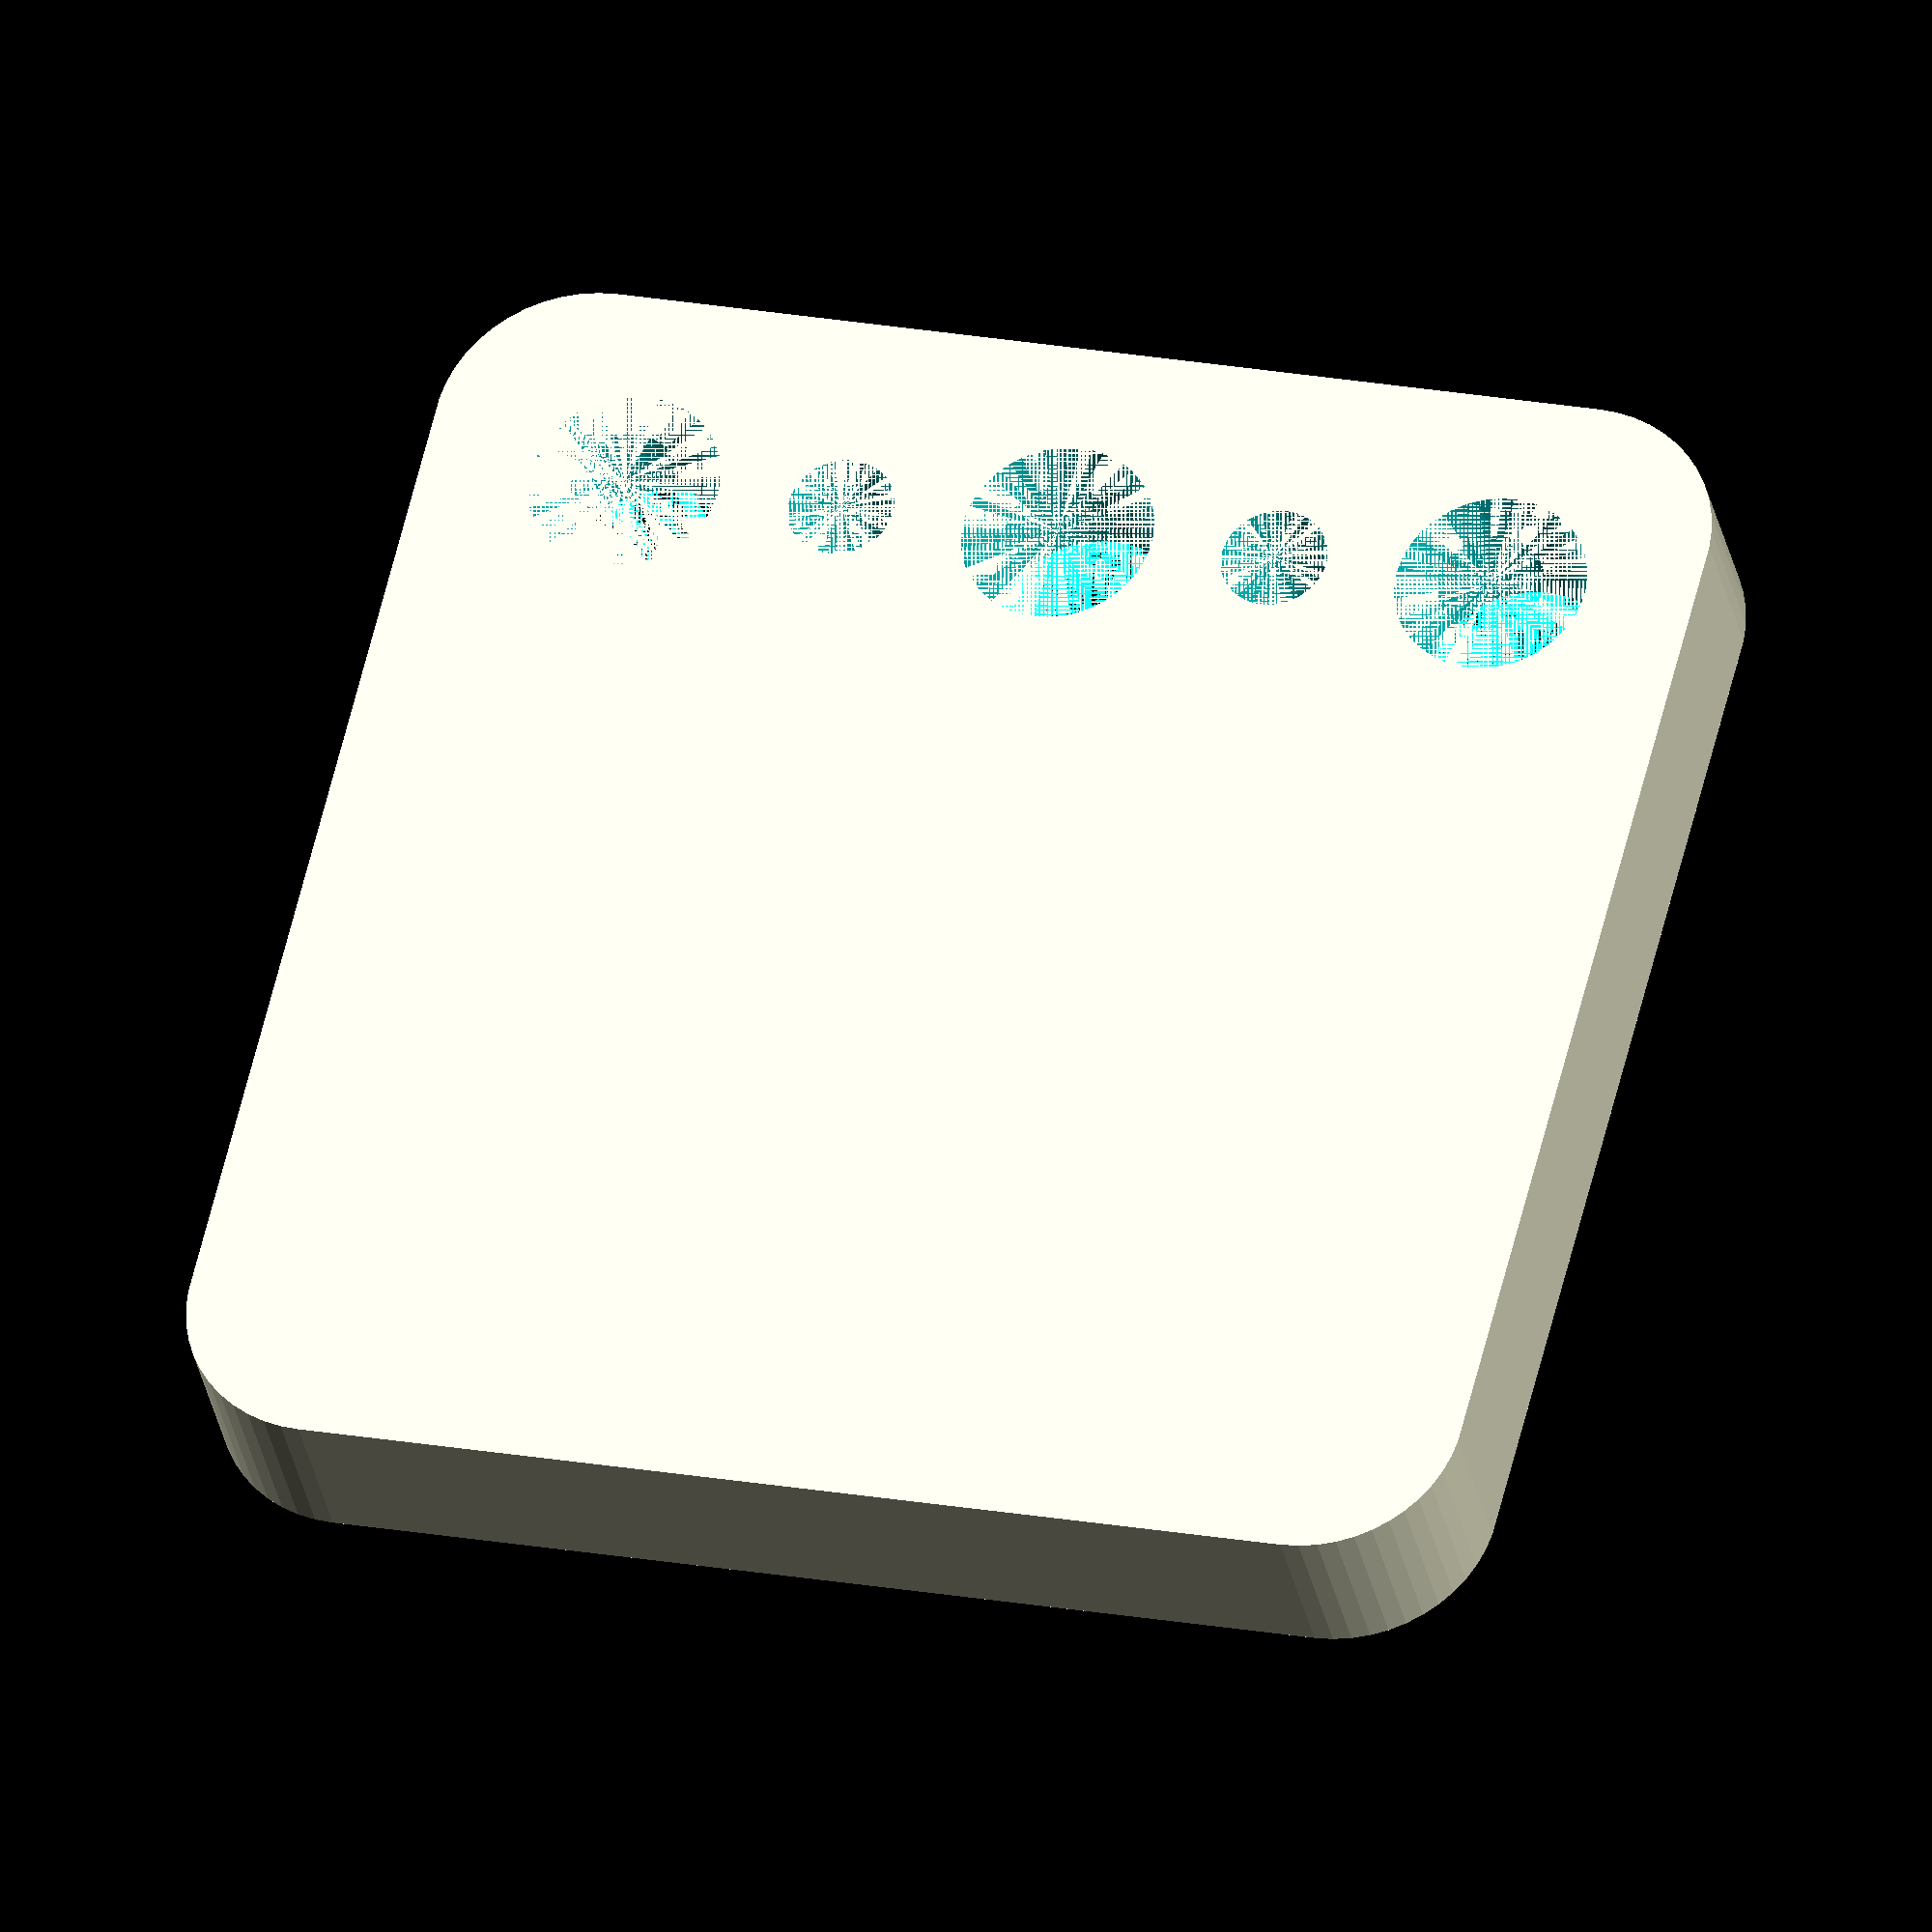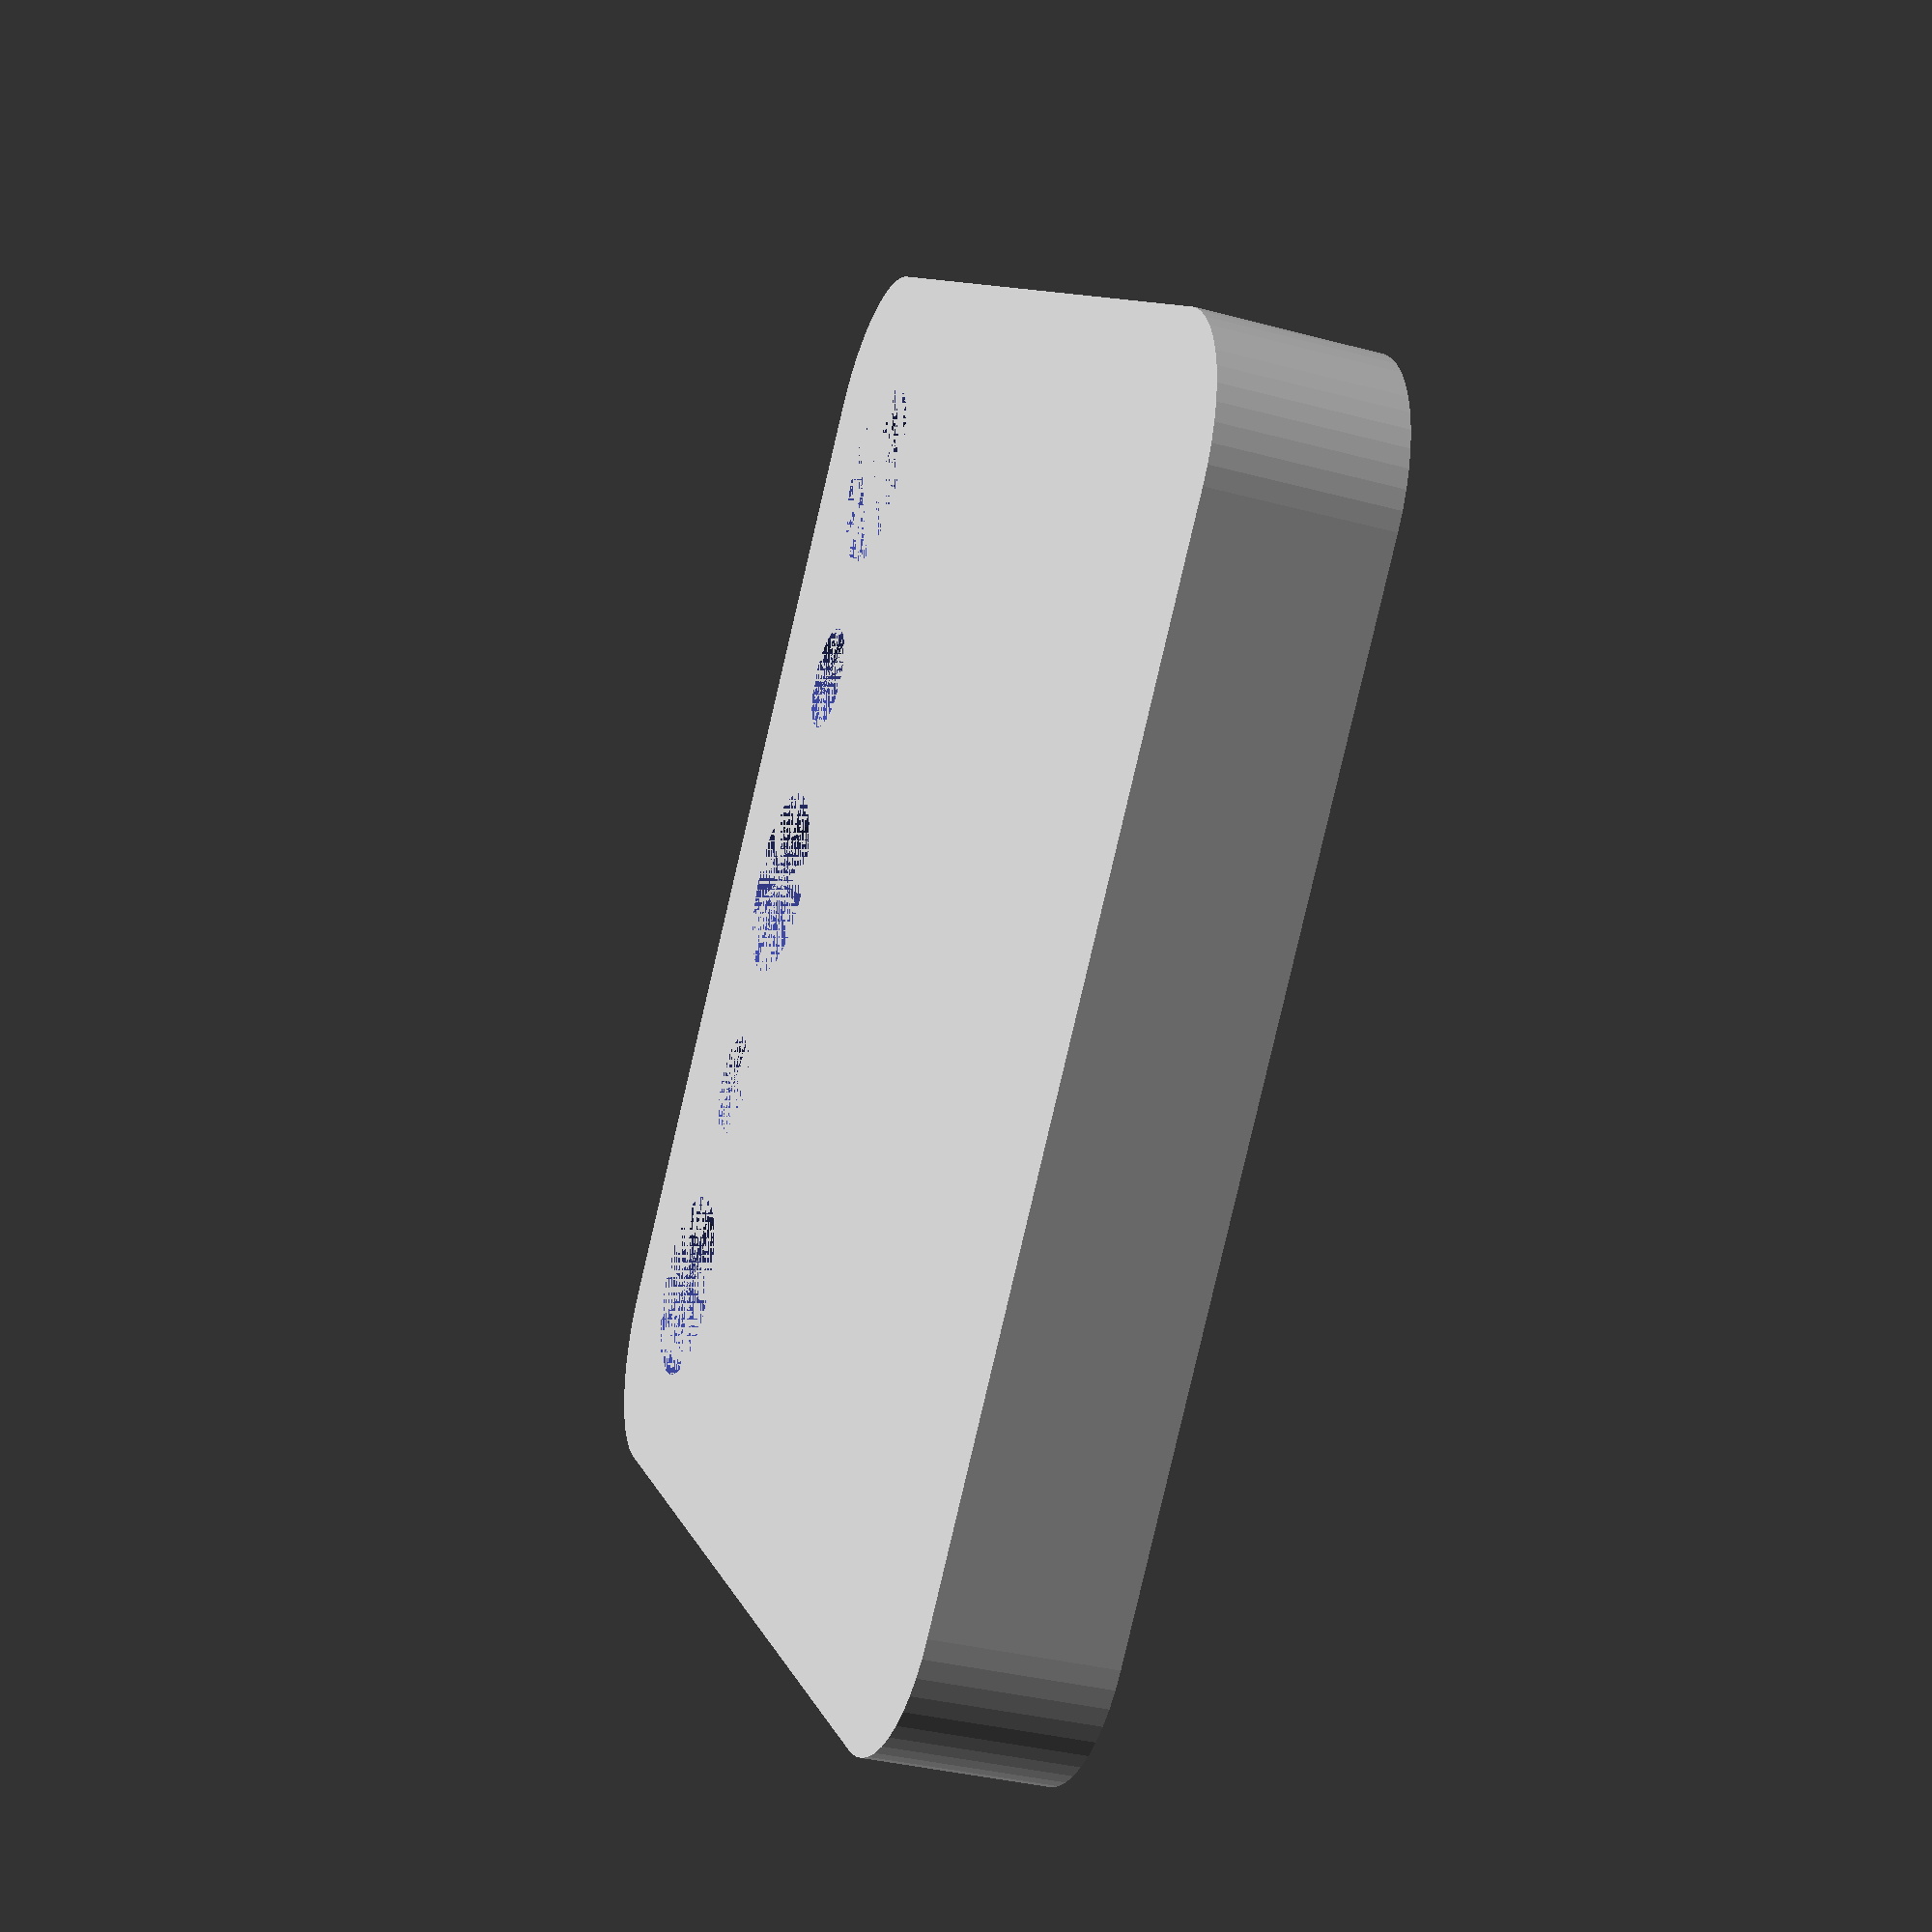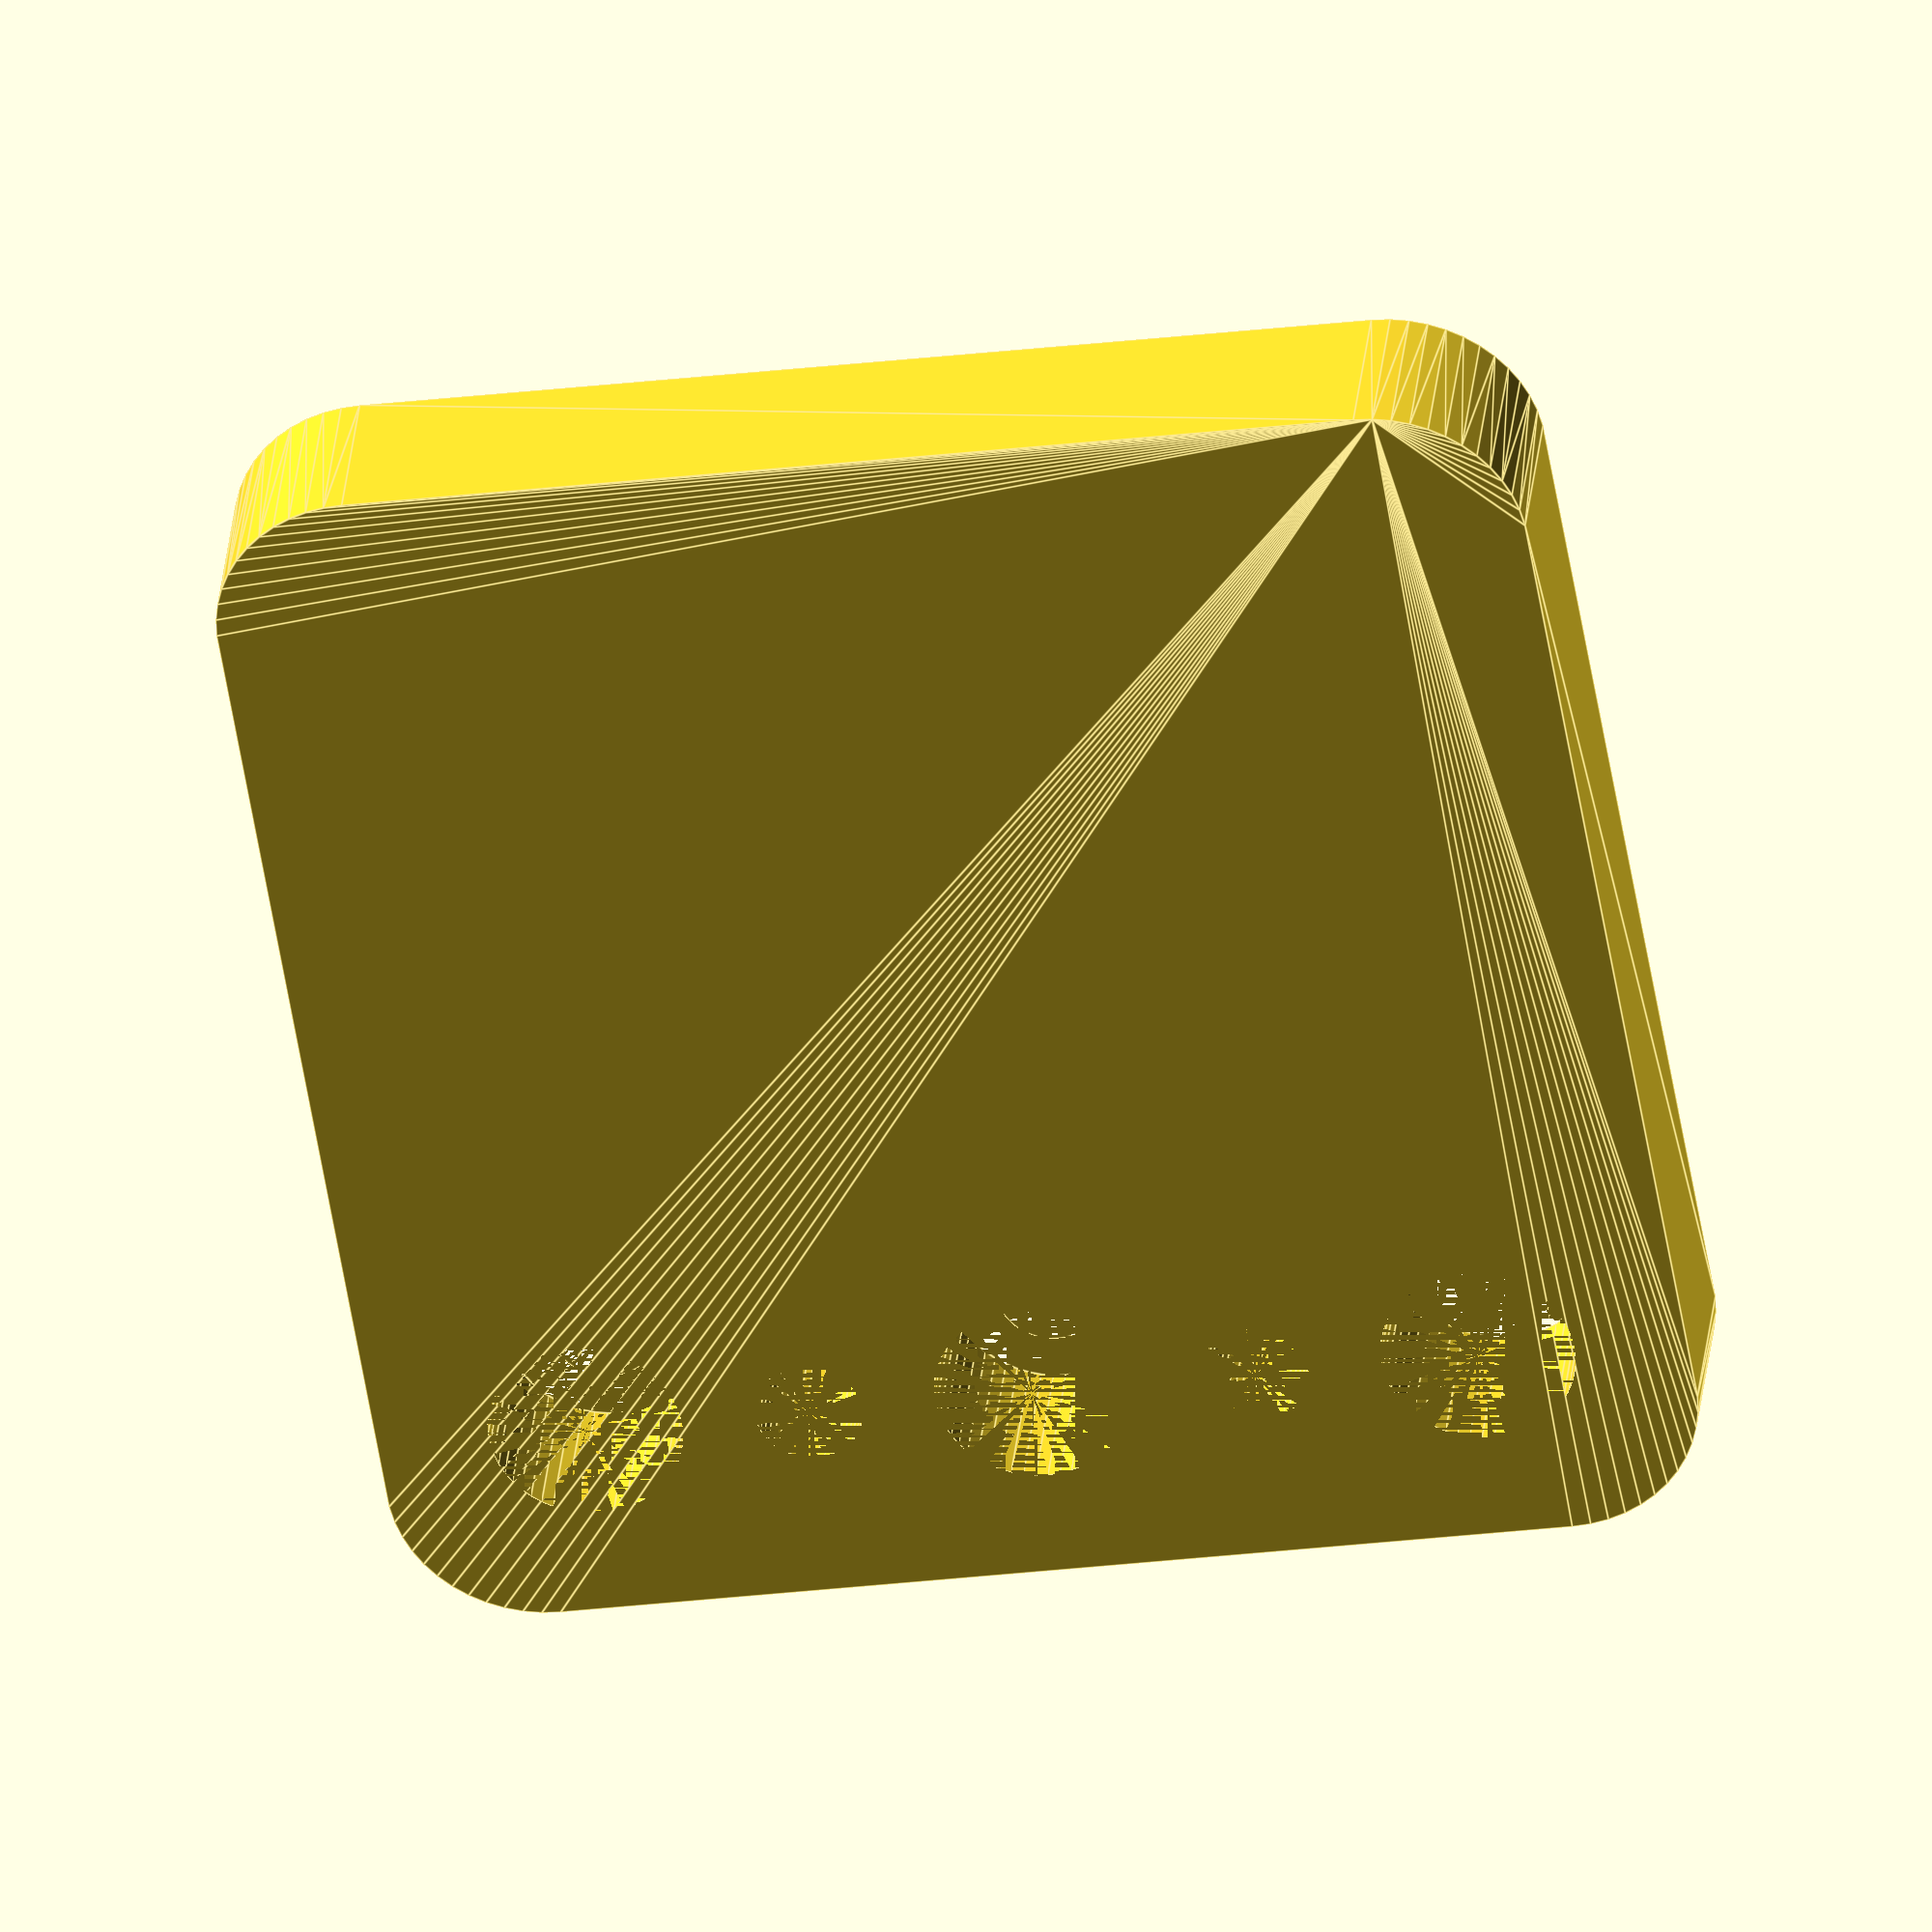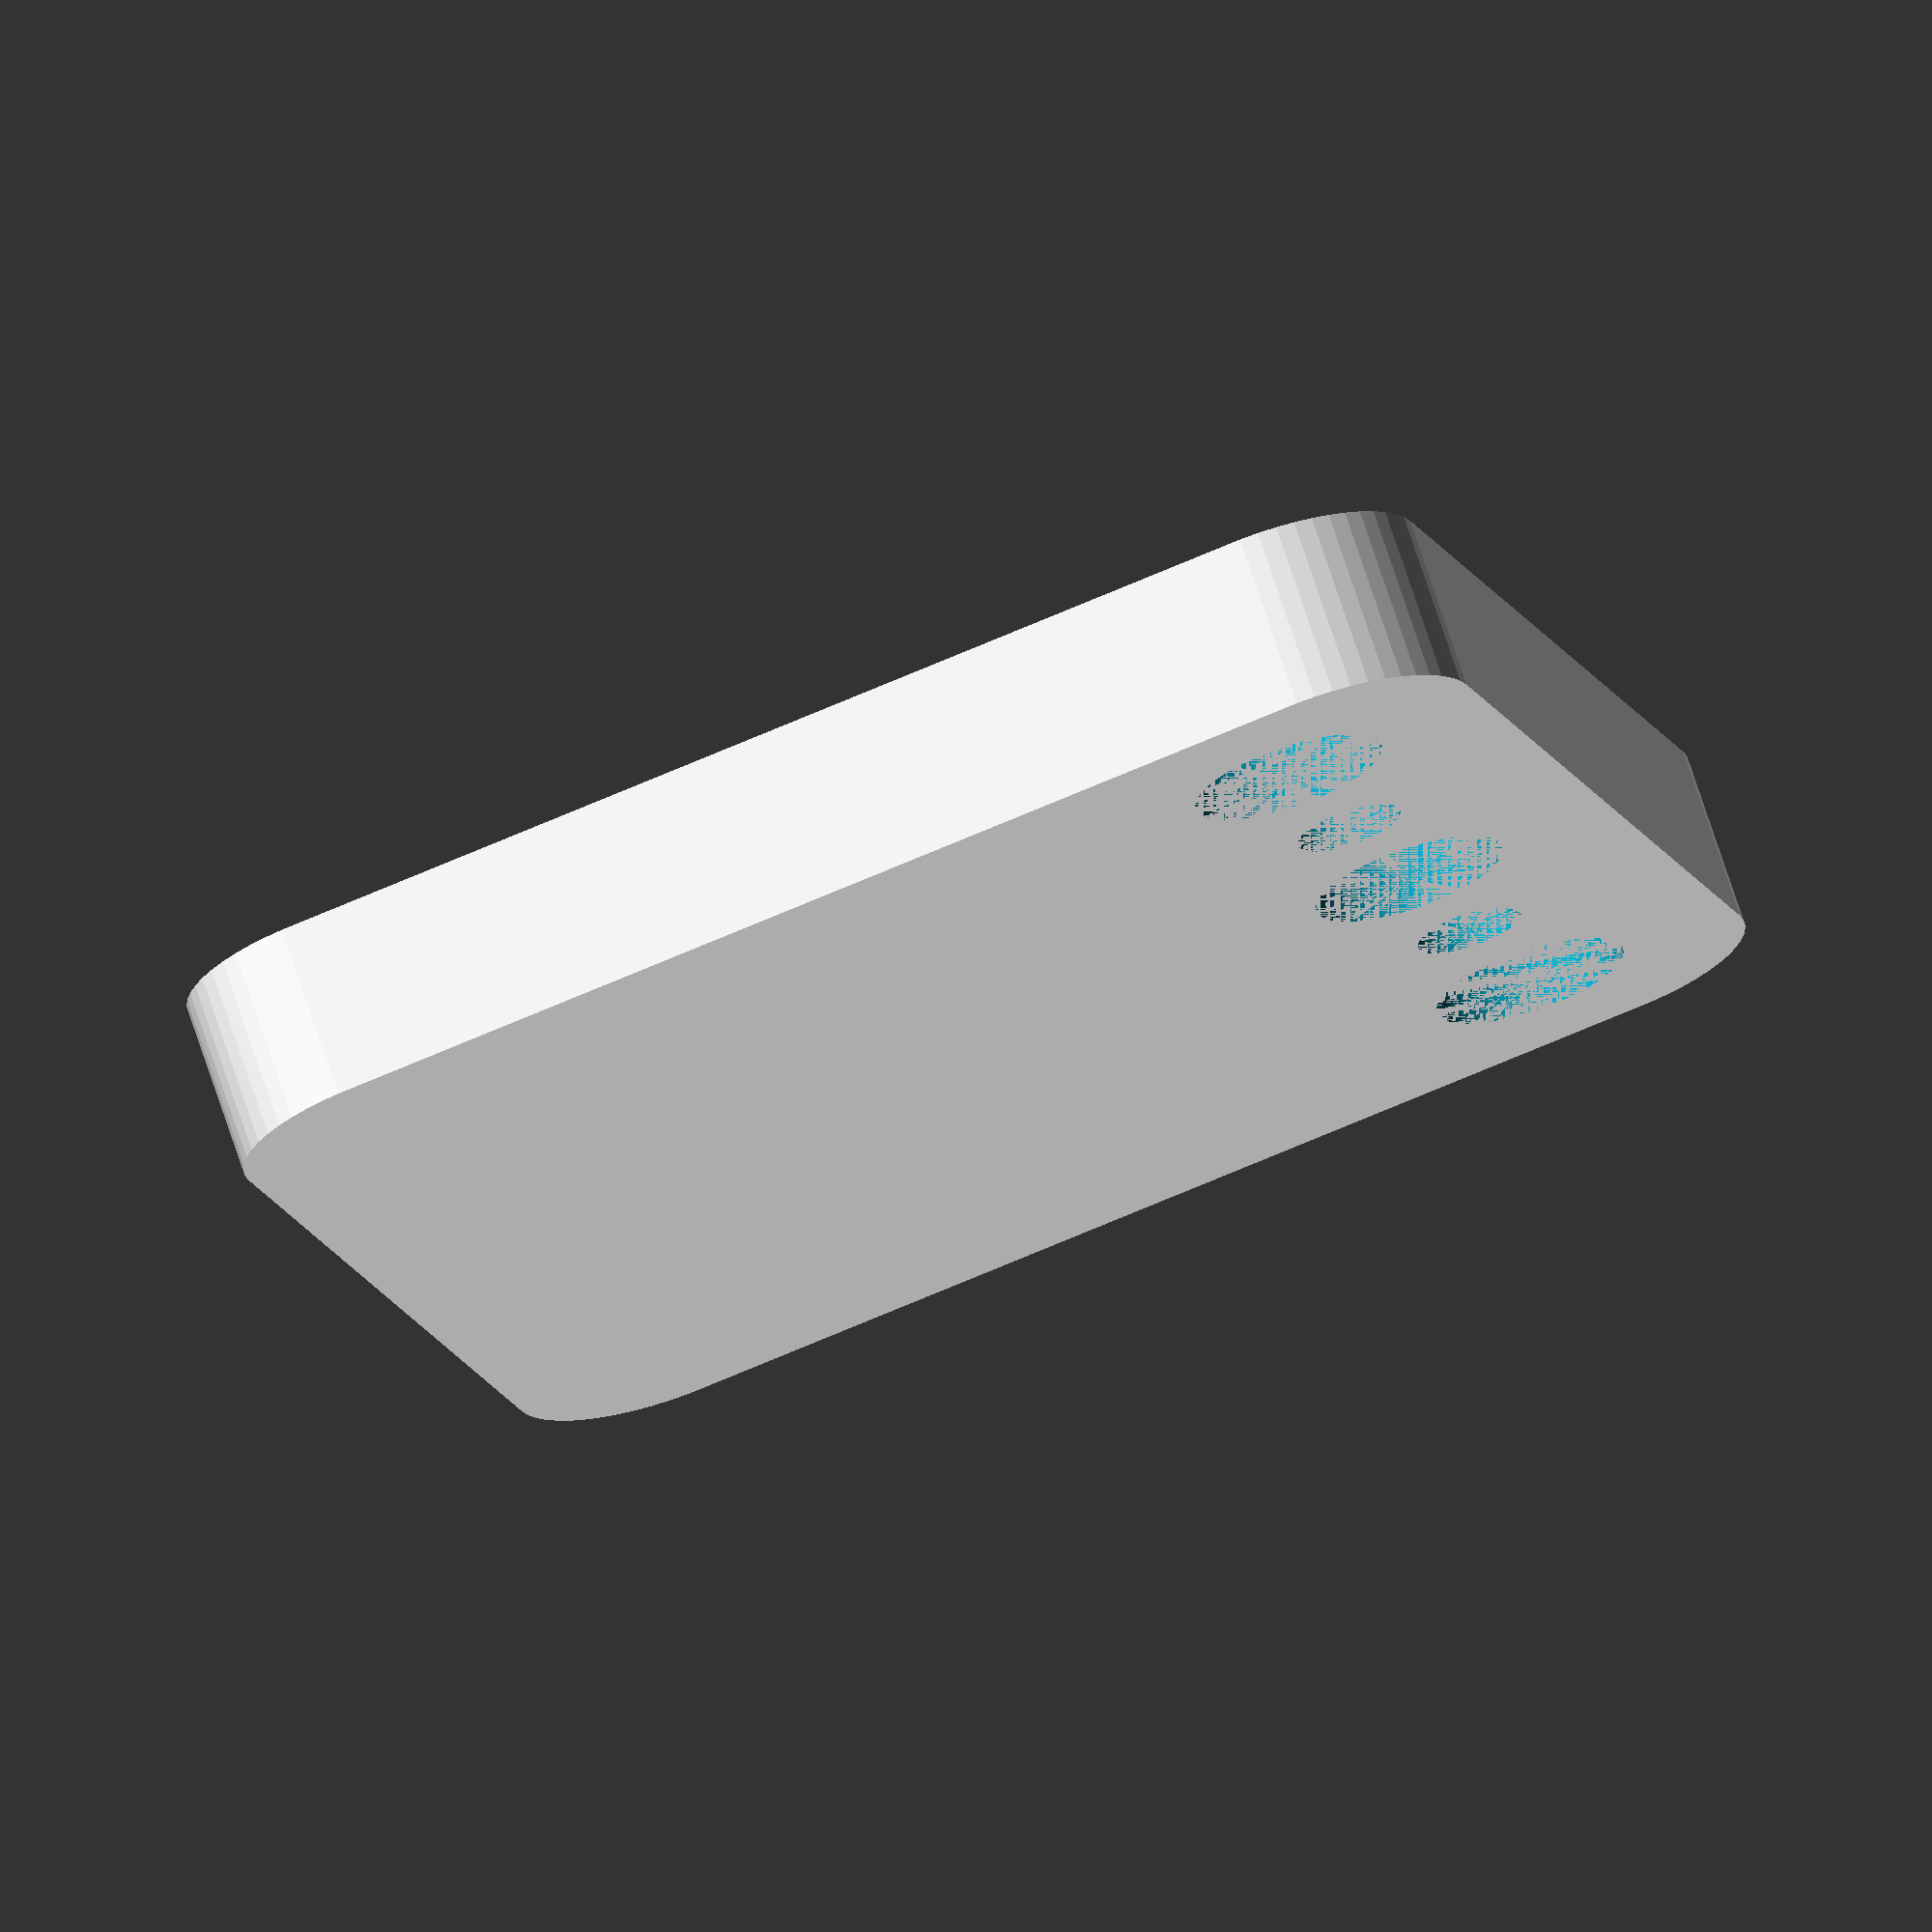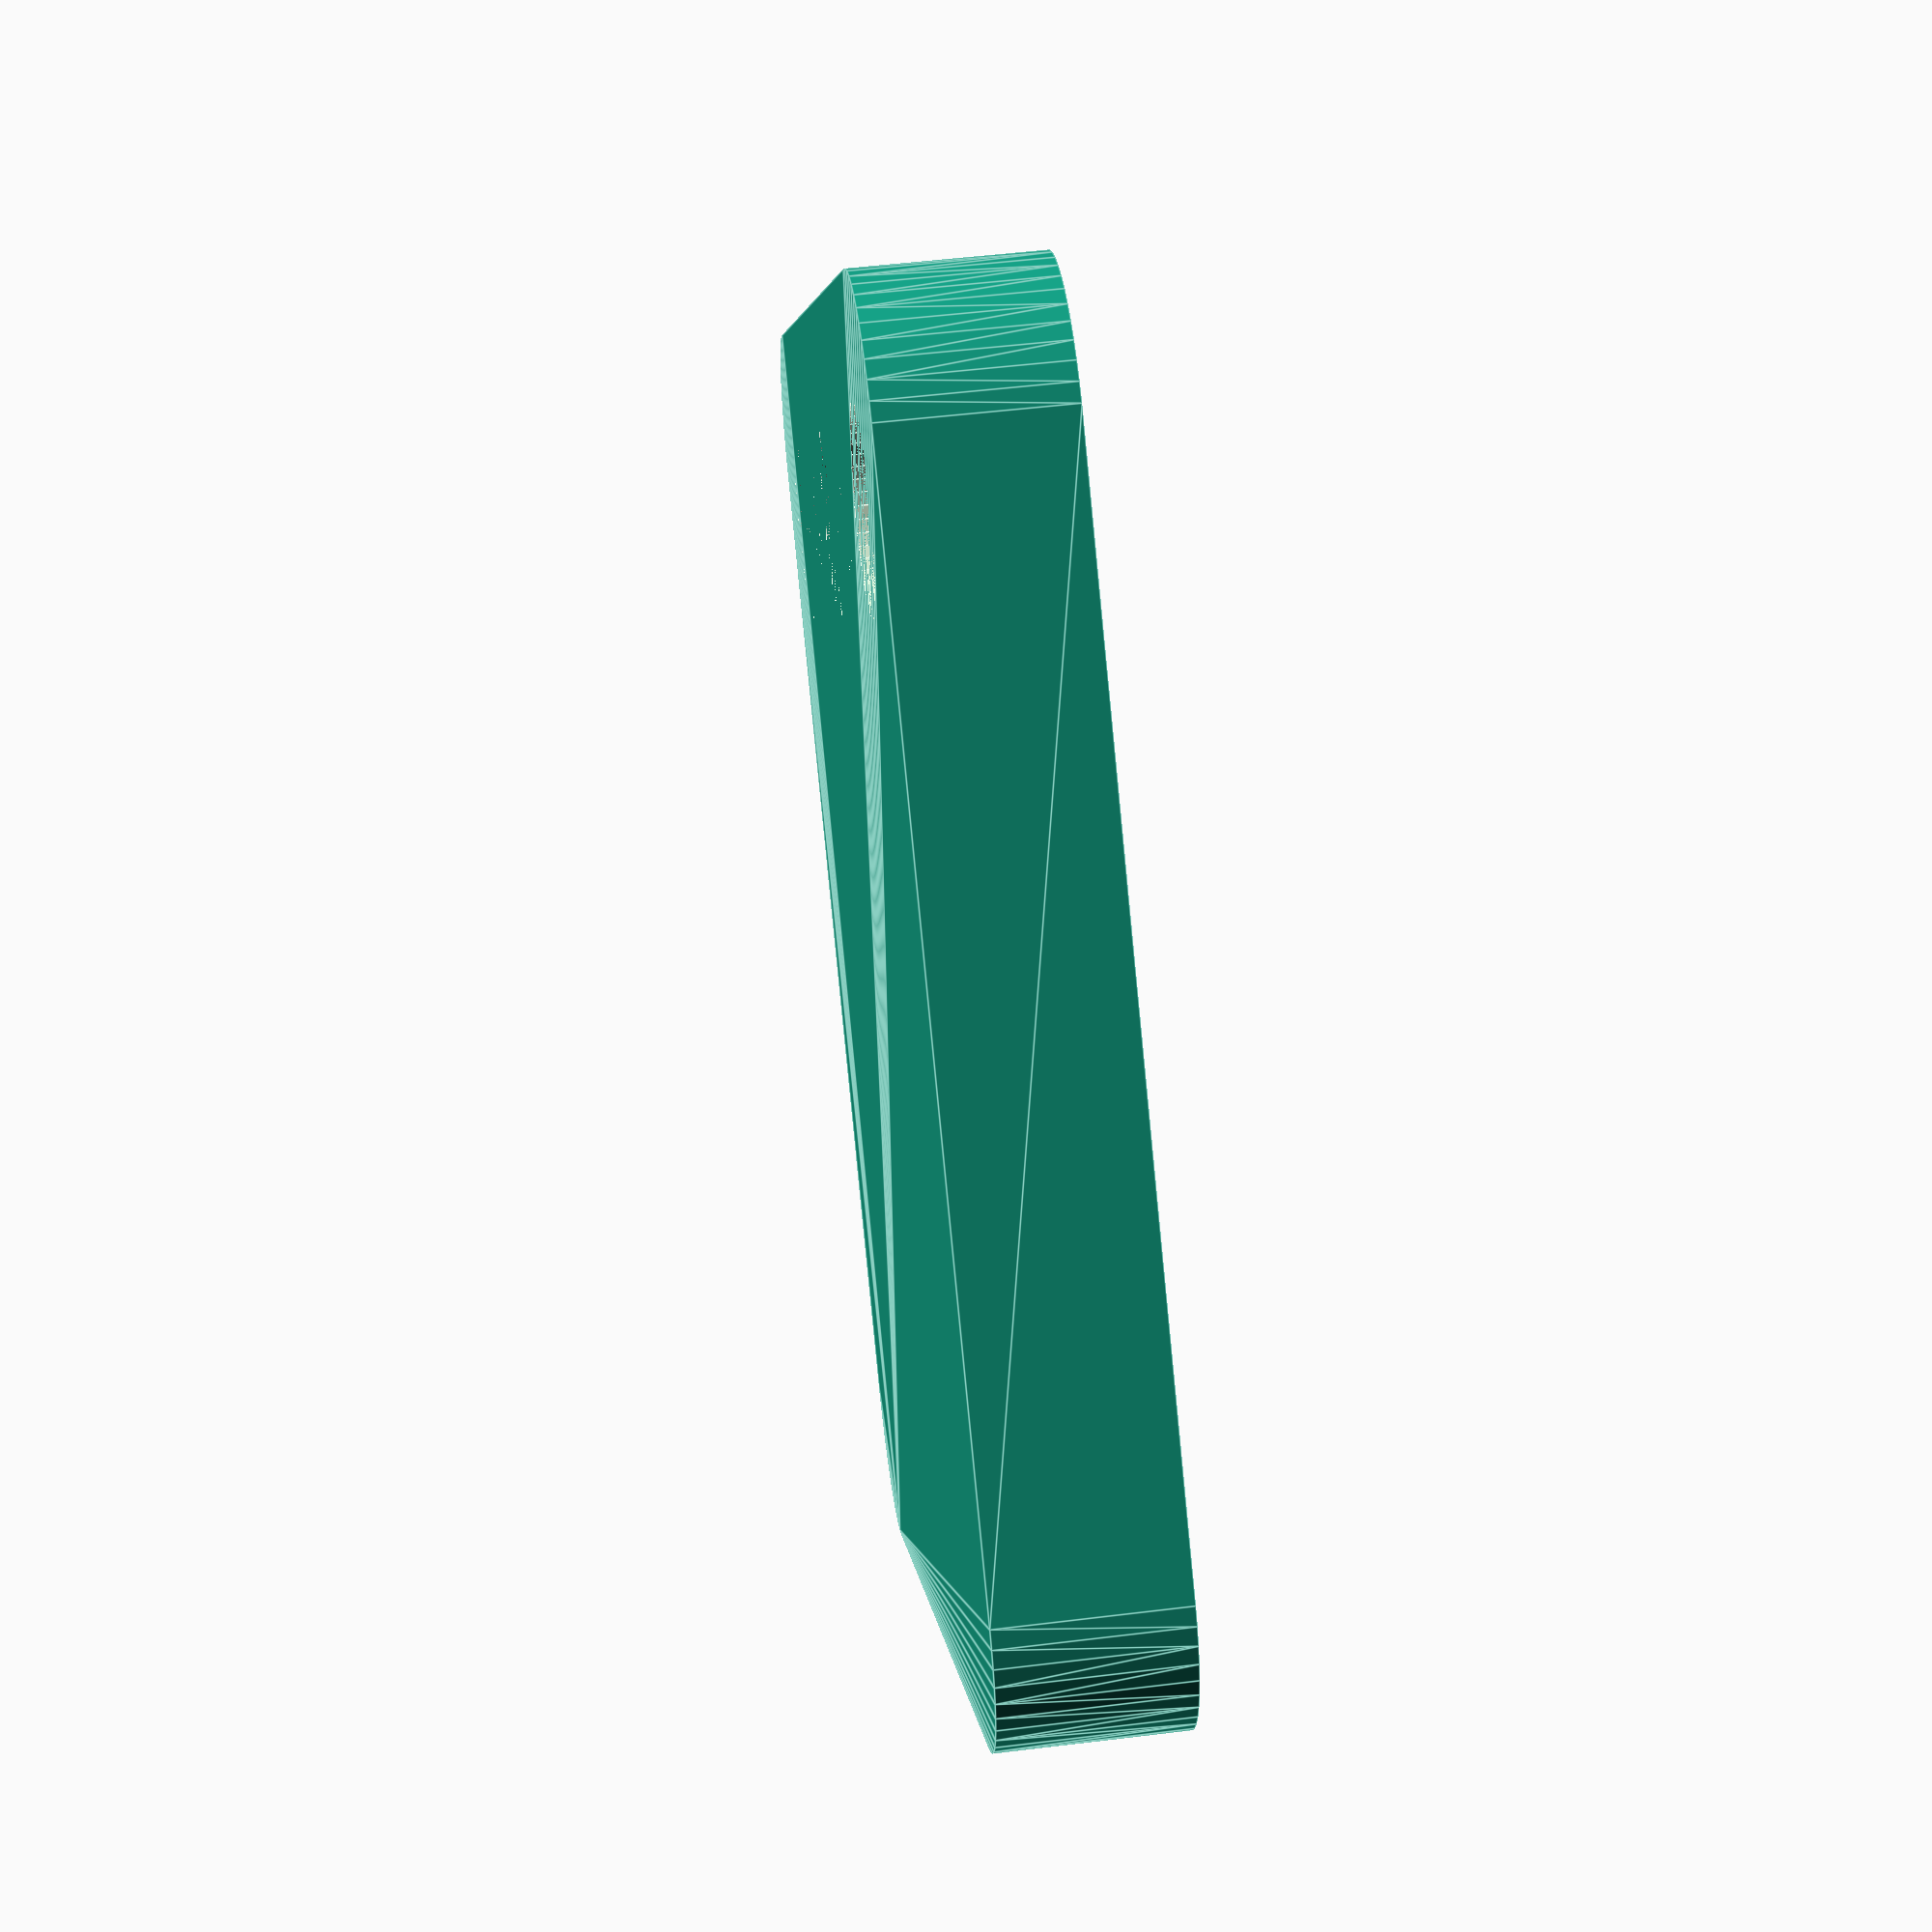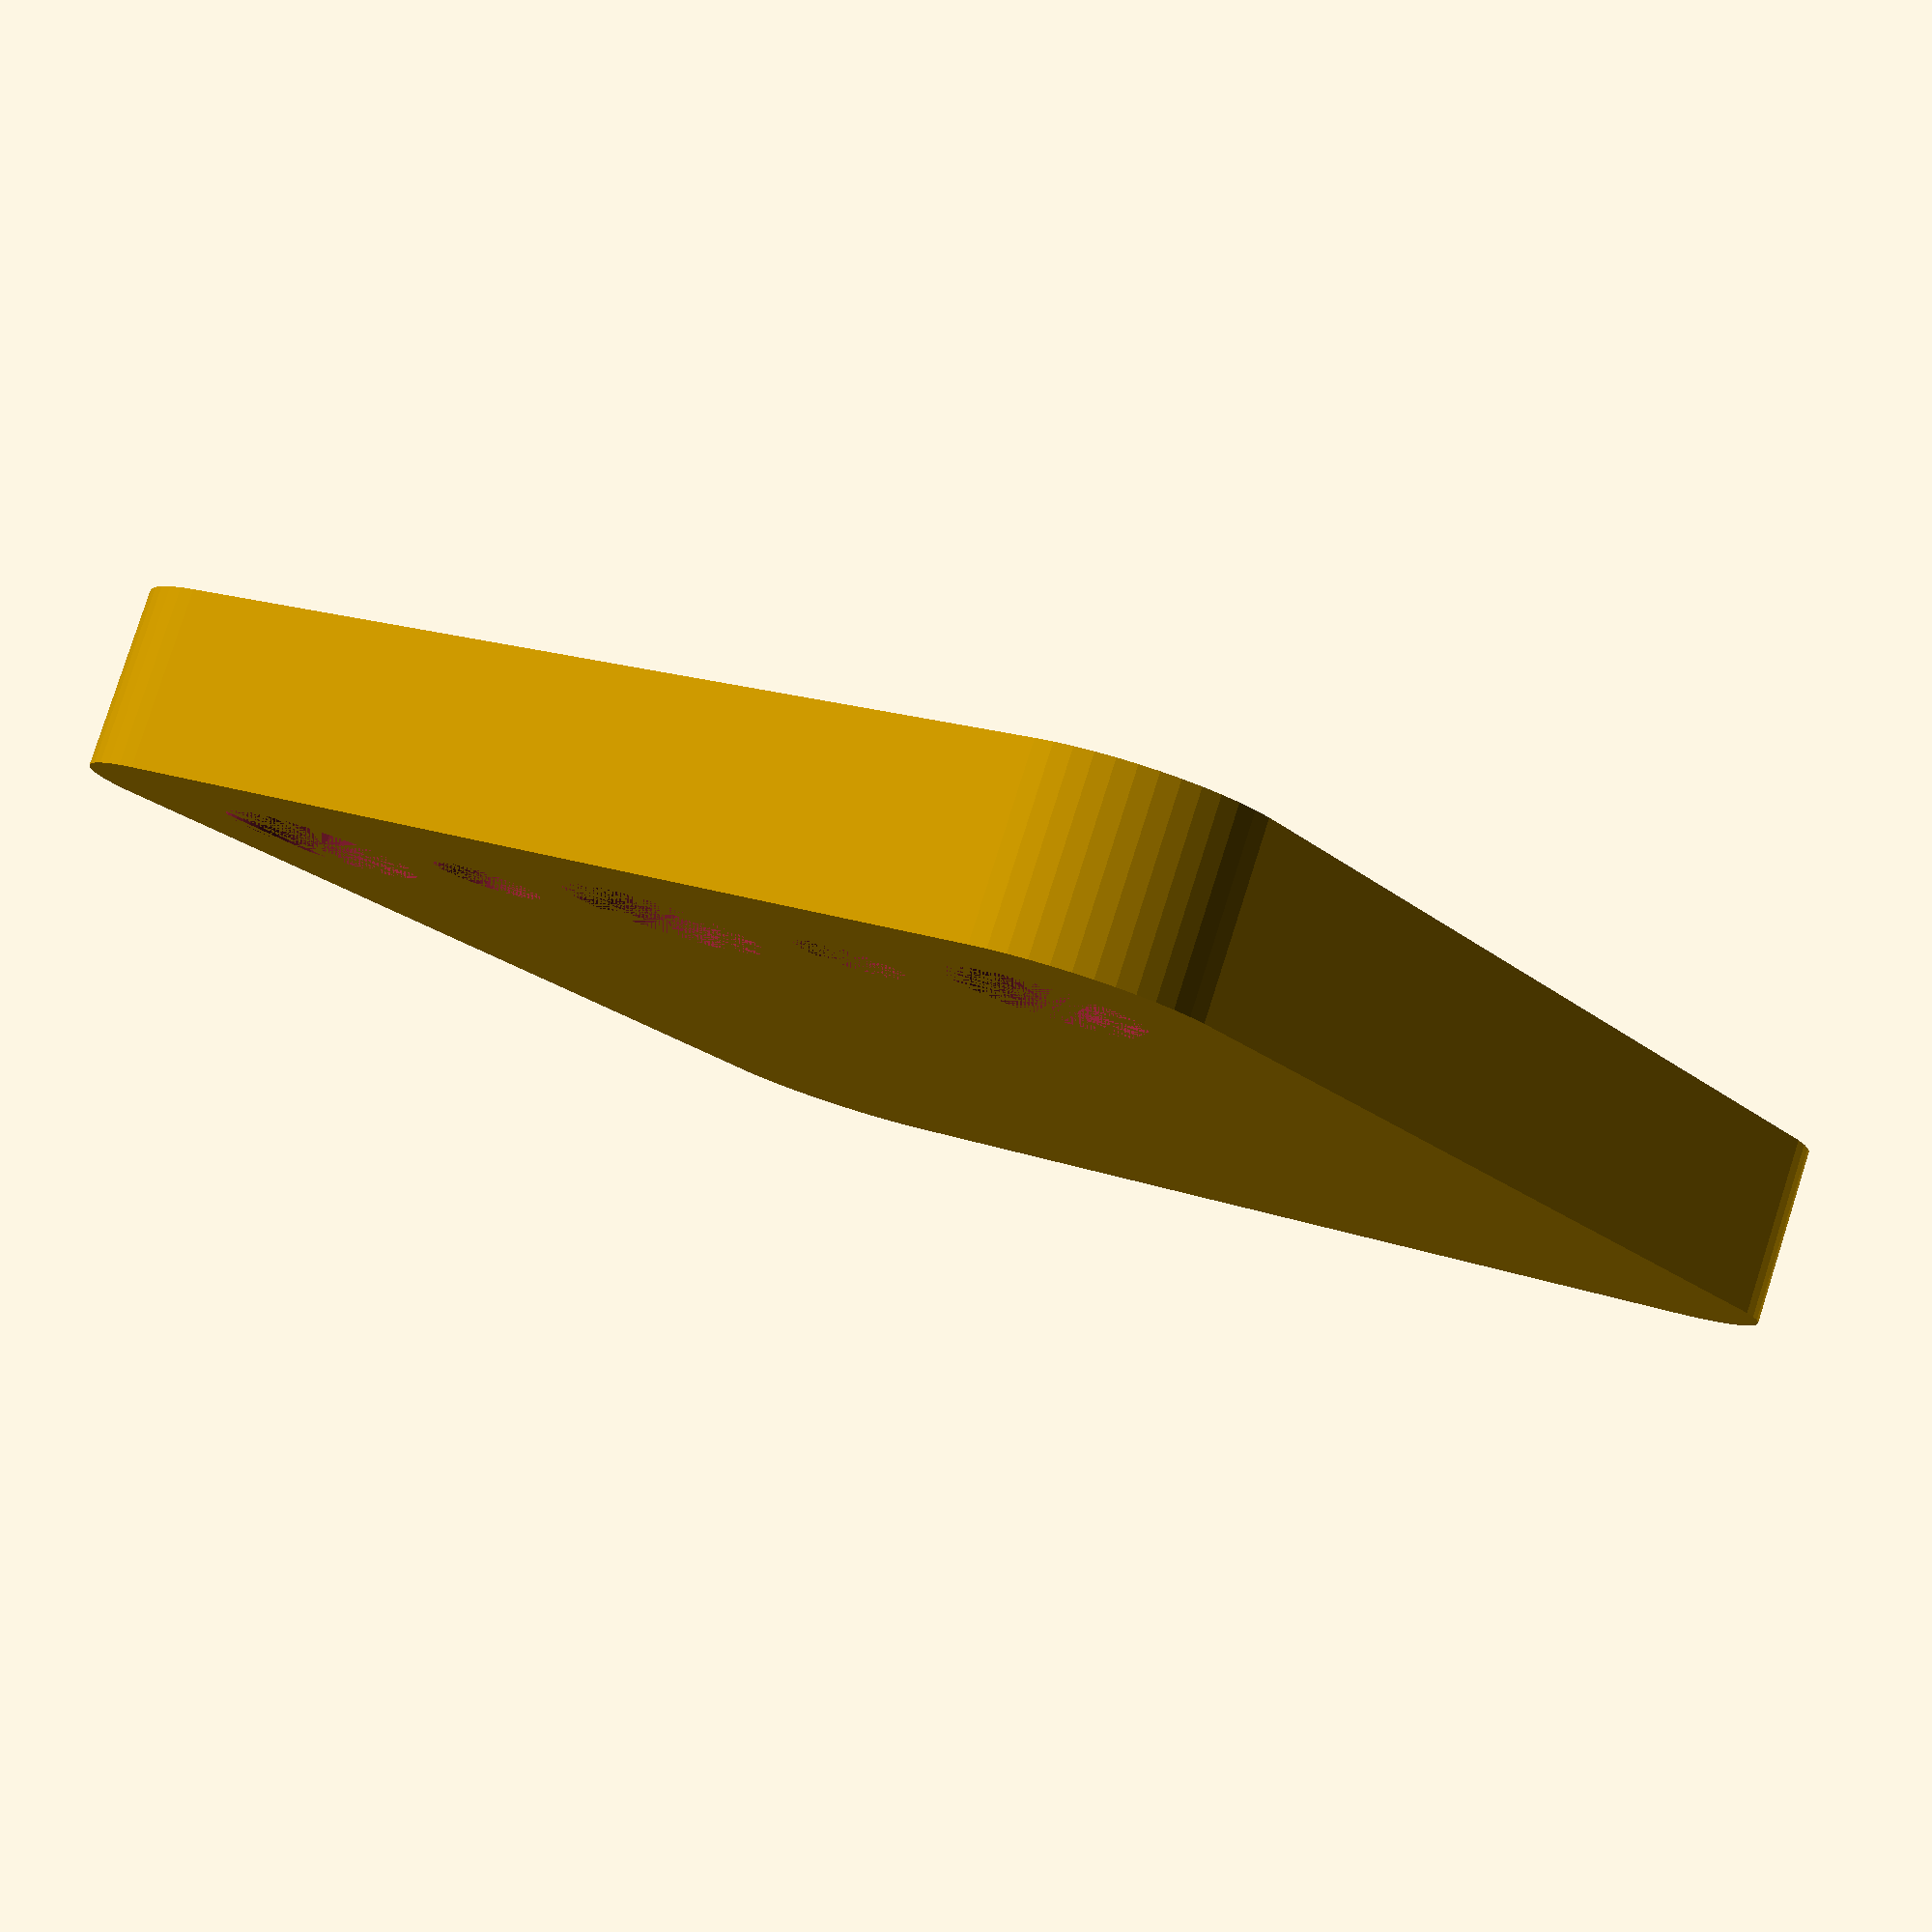
<openscad>
$fn = 50;


difference() {
	union() {
		hull() {
			translate(v = [-17.0000000000, 17.0000000000, 0]) {
				cylinder(h = 6, r = 5);
			}
			translate(v = [17.0000000000, 17.0000000000, 0]) {
				cylinder(h = 6, r = 5);
			}
			translate(v = [-17.0000000000, -17.0000000000, 0]) {
				cylinder(h = 6, r = 5);
			}
			translate(v = [17.0000000000, -17.0000000000, 0]) {
				cylinder(h = 6, r = 5);
			}
		}
	}
	union() {
		translate(v = [-15.0000000000, -15.0000000000, 0]) {
			cylinder(h = 6, r = 3.2500000000);
		}
		translate(v = [-15.0000000000, 0.0000000000, 0]) {
			cylinder(h = 6, r = 3.2500000000);
		}
		translate(v = [-15.0000000000, 15.0000000000, 0]) {
			cylinder(h = 6, r = 3.2500000000);
		}
		translate(v = [-15.0000000000, -15.0000000000, 0]) {
			cylinder(h = 6, r = 1.8000000000);
		}
		translate(v = [-15.0000000000, -7.5000000000, 0]) {
			cylinder(h = 6, r = 1.8000000000);
		}
		translate(v = [-15.0000000000, 0.0000000000, 0]) {
			cylinder(h = 6, r = 1.8000000000);
		}
		translate(v = [-15.0000000000, 7.5000000000, 0]) {
			cylinder(h = 6, r = 1.8000000000);
		}
		translate(v = [-15.0000000000, 15.0000000000, 0]) {
			cylinder(h = 6, r = 1.8000000000);
		}
		translate(v = [-15.0000000000, -15.0000000000, 0]) {
			cylinder(h = 6, r = 1.8000000000);
		}
		translate(v = [-15.0000000000, -7.5000000000, 0]) {
			cylinder(h = 6, r = 1.8000000000);
		}
		translate(v = [-15.0000000000, 0.0000000000, 0]) {
			cylinder(h = 6, r = 1.8000000000);
		}
		translate(v = [-15.0000000000, 7.5000000000, 0]) {
			cylinder(h = 6, r = 1.8000000000);
		}
		translate(v = [-15.0000000000, 15.0000000000, 0]) {
			cylinder(h = 6, r = 1.8000000000);
		}
		translate(v = [-15.0000000000, -15.0000000000, 0]) {
			cylinder(h = 6, r = 1.8000000000);
		}
		translate(v = [-15.0000000000, -7.5000000000, 0]) {
			cylinder(h = 6, r = 1.8000000000);
		}
		translate(v = [-15.0000000000, 0.0000000000, 0]) {
			cylinder(h = 6, r = 1.8000000000);
		}
		translate(v = [-15.0000000000, 7.5000000000, 0]) {
			cylinder(h = 6, r = 1.8000000000);
		}
		translate(v = [-15.0000000000, 15.0000000000, 0]) {
			cylinder(h = 6, r = 1.8000000000);
		}
	}
}
</openscad>
<views>
elev=211.5 azim=284.1 roll=169.1 proj=o view=wireframe
elev=34.2 azim=138.0 roll=250.0 proj=p view=solid
elev=326.3 azim=279.5 roll=185.7 proj=o view=edges
elev=108.6 azim=196.2 roll=18.1 proj=o view=wireframe
elev=128.6 azim=317.0 roll=277.6 proj=p view=edges
elev=97.7 azim=305.6 roll=342.3 proj=p view=wireframe
</views>
